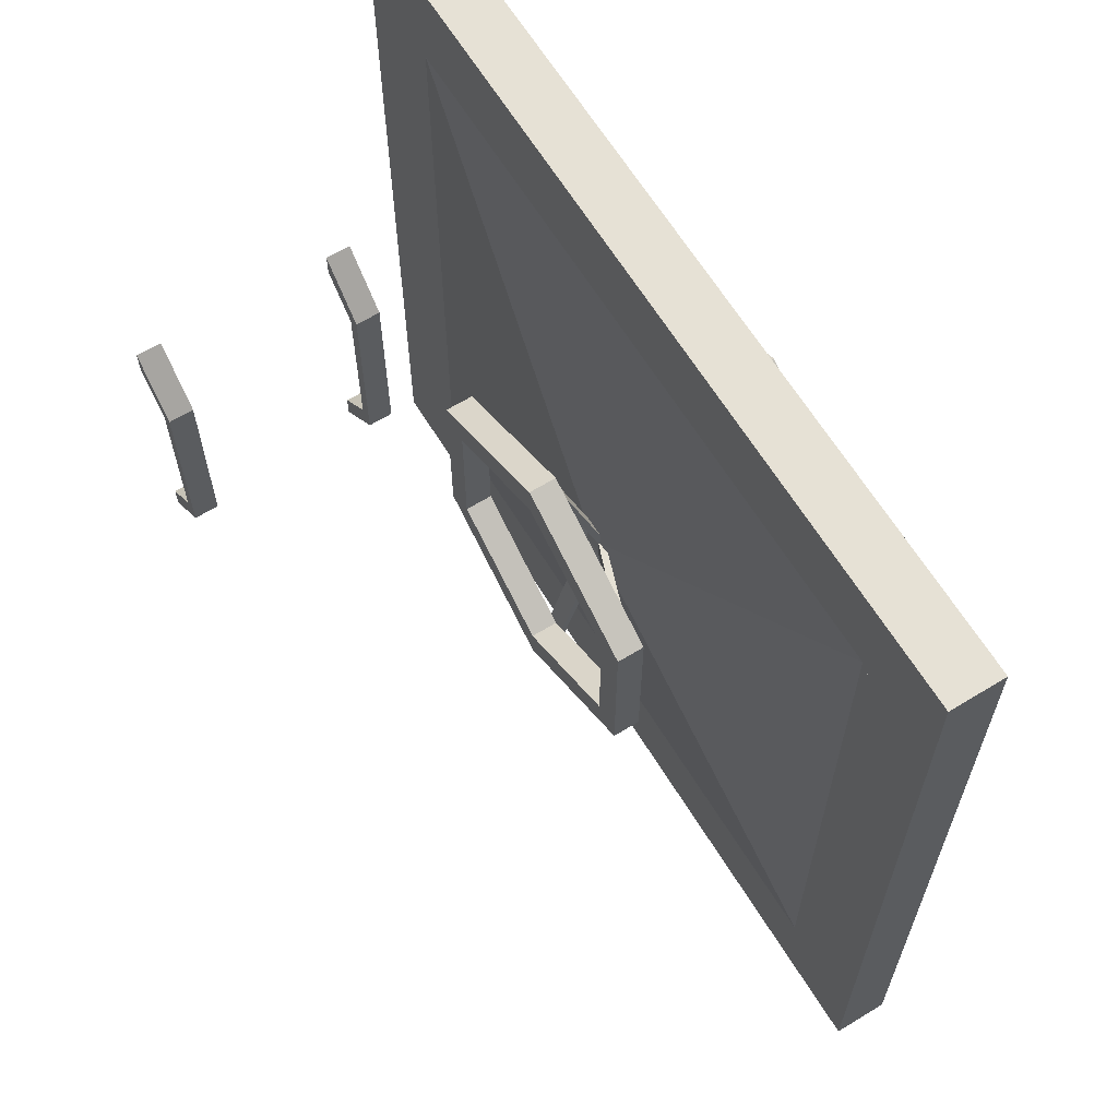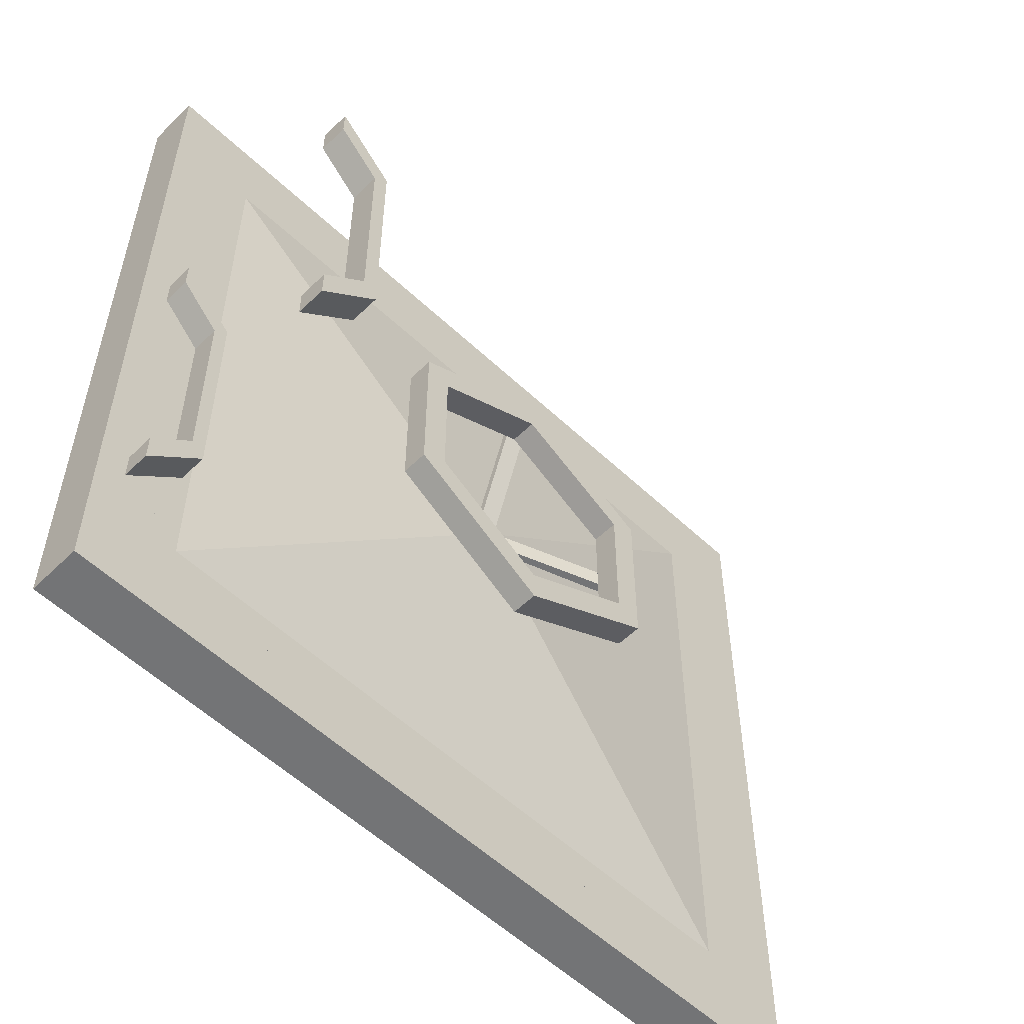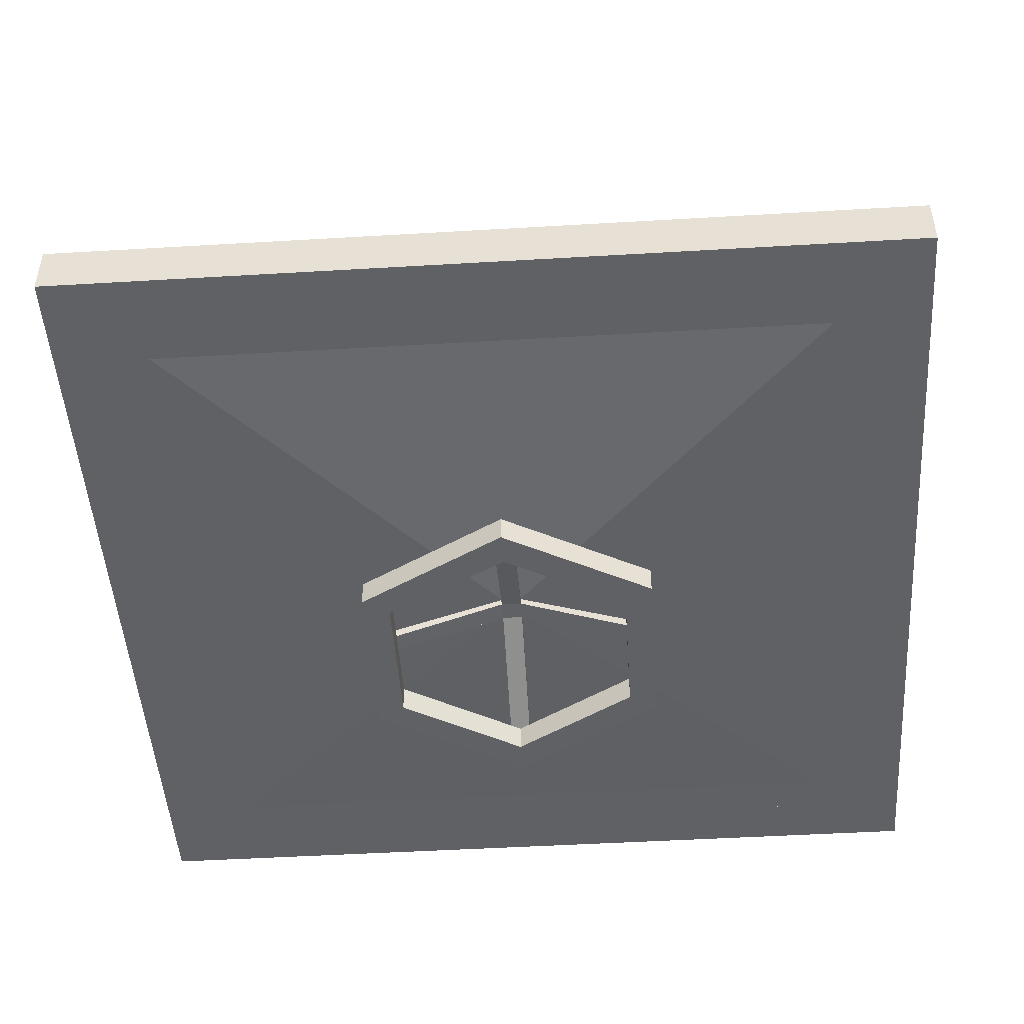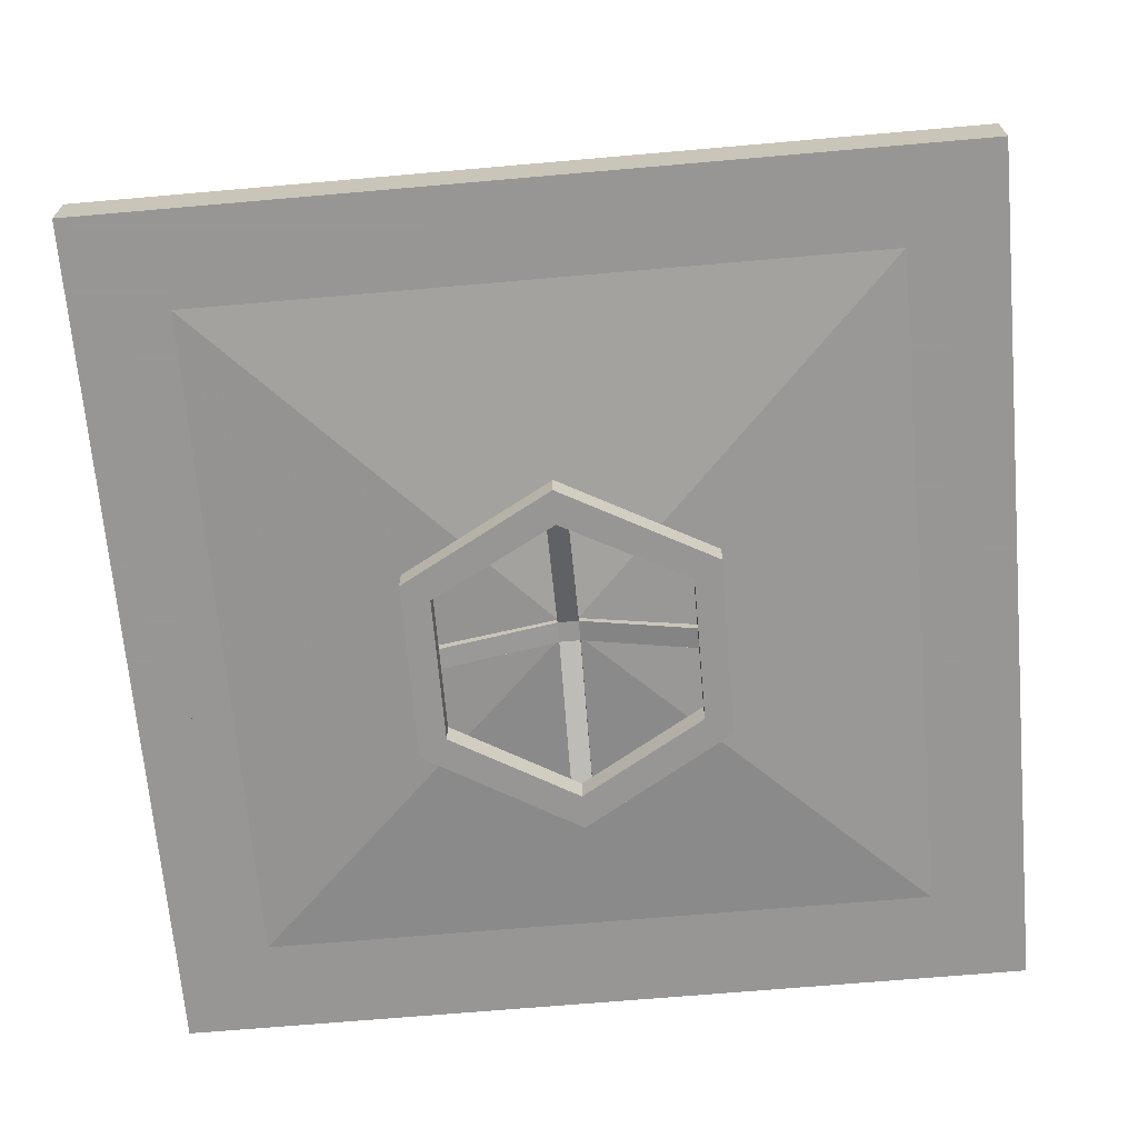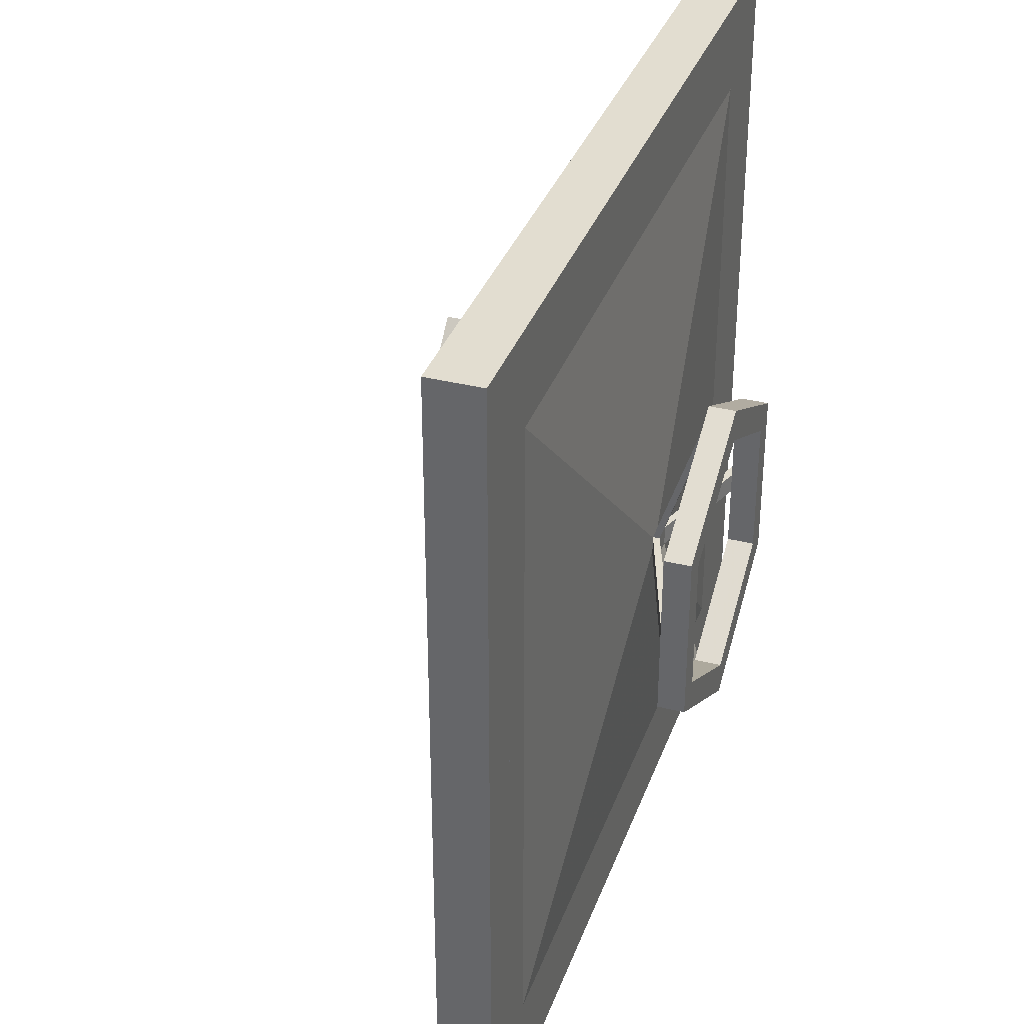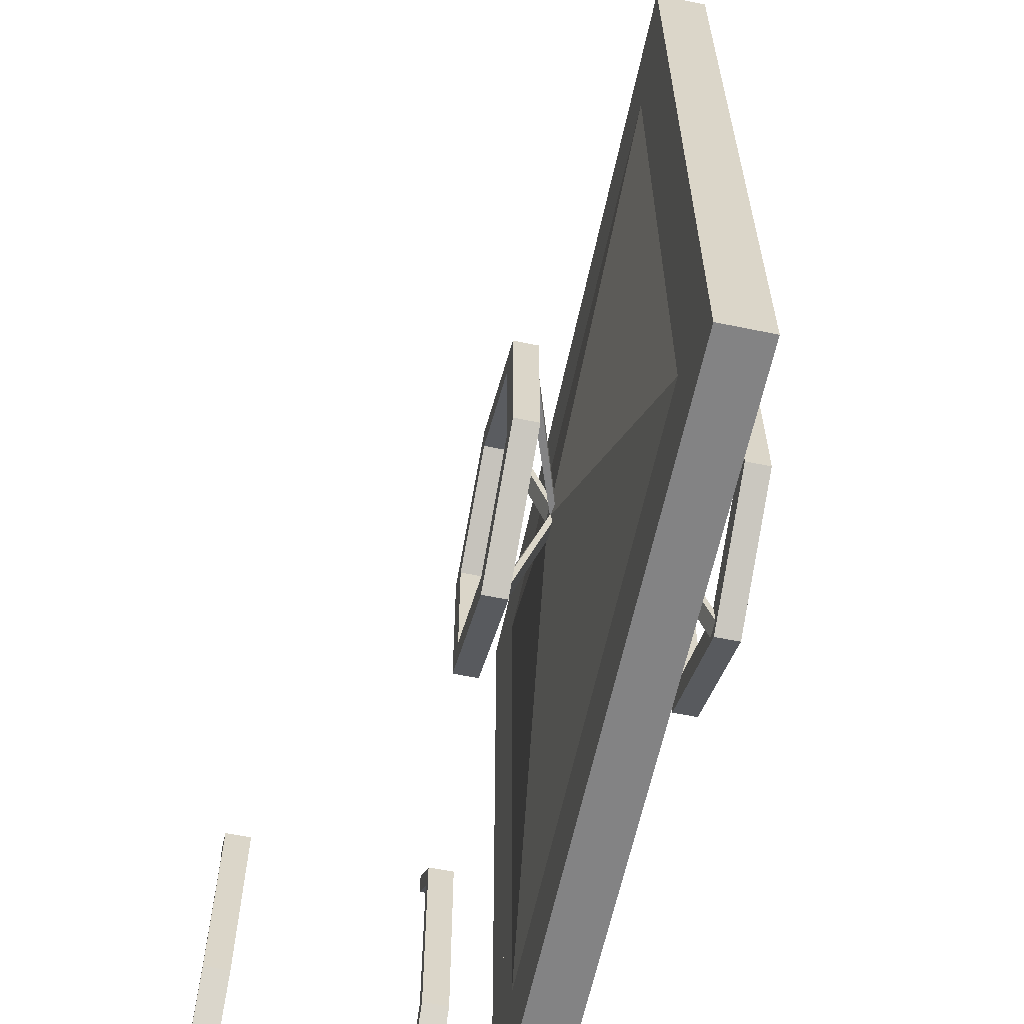
<metadata>
{"format":"obj","ext":"obj","renderer":"f3d","projection":"perspective","resolution":1024,"background":"white","views":[{"elev":64.5,"azim":-121.6,"up":"+Z"},{"elev":-56.1,"azim":135.5,"up":"+Z"},{"elev":-48.2,"azim":3.8,"up":"+Y"},{"elev":-68.0,"azim":5.0,"up":"+Y"},{"elev":35.1,"azim":-71.4,"up":"+Z"},{"elev":-61.2,"azim":-101.9,"up":"+Z"}]}
</metadata>
<code>
o ladder_Plane.002
v 2 0.3125 0.875
v 2 0.3125 0.125
v 1.875 0.3125 0.75
v 1.875 0.3125 0.25
v 2 0.25 0.875
v 2 0.25 0.125
v 1.875 0.25 0.75
v 1.875 0.25 0.25
v 2 0.3125 0.875
v 2 0.3125 0.125
v 1.875 0.3125 0.75
v 1.875 0.3125 0.25
v 2 0.25 0.875
v 2 0.25 0.125
v 1.875 0.25 0.75
v 1.875 0.25 0.25
v 2 0.3125 0.8125
v 2 0.3125 0.1875
v 1.906 0.3125 0.7188
v 1.906 0.3125 0.2813
v 2 0.25 0.8125
v 2 0.25 0.1875
v 1.906 0.25 0.7188
v 1.906 0.25 0.2813
v 2 0.8125 0.875
v 2 0.8125 0.125
v 1.875 0.8125 0.75
v 1.875 0.8125 0.25
v 2 0.75 0.875
v 2 0.75 0.125
v 1.875 0.75 0.75
v 1.875 0.75 0.25
v 2 0.8125 0.875
v 2 0.8125 0.125
v 1.875 0.8125 0.75
v 1.875 0.8125 0.25
v 2 0.75 0.875
v 2 0.75 0.125
v 1.875 0.75 0.75
v 1.875 0.75 0.25
v 2 0.8125 0.8125
v 2 0.8125 0.1875
v 1.906 0.8125 0.7188
v 1.906 0.8125 0.2813
v 2 0.75 0.8125
v 2 0.75 0.1875
v 1.906 0.75 0.7188
v 1.906 0.75 0.2813
f 4 8 7 3
f 2 6 8 4
f 3 7 5 1
f 15 16 24 23
f 9 13 21 17
f 14 10 18 22
f 6 2 10 14
f 1 5 13 9
f 7 8 16 15
f 8 6 14 16
f 5 7 15 13
f 4 3 11 12
f 2 4 12 10
f 3 1 9 11
f 20 19 23 24
f 18 20 24 22
f 19 17 21 23
f 16 14 22 24
f 13 15 23 21
f 12 11 19 20
f 10 12 20 18
f 11 9 17 19
f 28 32 31 27
f 26 30 32 28
f 27 31 29 25
f 39 40 48 47
f 33 37 45 41
f 38 34 42 46
f 30 26 34 38
f 25 29 37 33
f 31 32 40 39
f 32 30 38 40
f 29 31 39 37
f 28 27 35 36
f 26 28 36 34
f 27 25 33 35
f 44 43 47 48
f 42 44 48 46
f 43 41 45 47
f 40 38 46 48
f 37 39 47 45
f 36 35 43 44
f 34 36 44 42
f 35 33 41 43
o Frame_Plane
v 0.125 0 1.688
v 1.688 0 1.875
v 2 0 0
v 1.875 0 0.3125
v 1.688 0 0.125
v 0.3125 0 0.125
v 0.125 0.125 0.3125
v 2 0.125 2
v 1.688 0.125 1.875
v 2 0.125 0
v 1.875 0.125 1.688
v 0.3125 0 1.875
v 0 0.125 0
v 0.3125 0.125 0.125
v 0.3125 0.125 0
v 1.875 0.125 0.3125
v 2 0.125 0.3125
v 1.688 0.125 0.125
v 1.688 0.125 2
v 2 0 2
v 1.688 0 2
v 0.3125 0.125 1.875
v 0 0.125 2
v 2 0 0.3125
v 0.125 0.125 1.688
v 0 0.125 1.688
v 1.875 0 1.688
v 0 0 2
v 0.3125 0 0
v 0.125 0 0.3125
v 0 0 0
v 0 0 1.688
f 74 71 70 73
f 60 49 73 70
f 49 78 55 73
f 51 79 61 58
f 75 50 57 59
f 54 53 66 62
f 50 60 70 57
f 79 76 71 61
f 76 68 56 71
f 77 54 78 79
f 80 49 60 76
f 78 54 62 55
f 51 58 56 68
f 66 58 63 62
f 65 58 66 64
f 60 50 69 76
f 69 50 75 68
f 75 52 72 68
f 53 54 77 51
f 78 49 80 79
f 55 61 74 73
f 72 52 53 51
f 53 52 64 66
f 52 75 59 64
f 59 56 65 64
f 67 56 59 57
f 70 71 67 57
f 63 61 55 62
o handle_Cube.002
v 1.023 0.1875 0.9766
v 1.023 0.1875 1.023
v 1.023 0.2031 0.9766
v 1.023 0.2031 1.023
v 0.9766 0.2031 0.9766
v 0.9766 0.2031 1.023
v 1 0.2969 0.5938
v 1.344 0.2969 1.203
v 1.344 0.3594 1.203
v 0.6562 0.2969 1.203
v 0.6562 0.3594 1.203
v 0.6562 0.3594 0.7969
v 1 0.3594 0.5938
v 1.344 0.2969 0.7969
v 1 0.3594 1.391
v 0.6562 0.2969 0.7969
v 1.344 0.3594 0.7969
v 1 0.2969 1.391
v 1 0.2969 0.6719
v 1 0.3594 0.6719
v 1.281 0.2969 0.8359
v 1.281 0.3594 0.8359
v 1.281 0.2969 1.164
v 1.281 0.3594 1.164
v 1 0.2969 1.312
v 1 0.3594 1.312
v 0.7188 0.2969 1.164
v 0.7188 0.3594 1.164
v 0.7188 0.2969 0.8359
v 0.7188 0.3594 0.8359
v 0.9766 0.1875 0.9766
v 0.9766 0.1875 1.023
v 0.6562 0.2969 0.9766
v 0.6562 0.2969 1.023
v 0.7188 0.2969 0.9766
v 0.7188 0.2969 1.023
v 1.344 0.2969 0.9766
v 1.344 0.2969 1.023
v 1.281 0.2969 0.9766
v 1.281 0.2969 1.023
v 1.023 0.2969 0.625
v 0.9766 0.2969 0.625
v 1.023 0.2969 0.6719
v 0.9766 0.2969 0.6719
v 1.023 0.2969 1.359
v 0.9766 0.2969 1.359
v 1.023 0.2969 1.312
v 0.9766 0.2969 1.312
v 1.023 -0.0625 0.9766
v 1.023 -0.0625 1.023
v 1.023 -0.07812 0.9766
v 1.023 -0.07812 1.023
v 0.9766 -0.07812 0.9766
v 0.9766 -0.07812 1.023
v 1 -0.1719 0.5938
v 1.344 -0.1719 1.203
v 1.344 -0.2344 1.203
v 0.6562 -0.1719 1.203
v 0.6562 -0.2344 1.203
v 0.6562 -0.2344 0.7969
v 1 -0.2344 0.5938
v 1.344 -0.1719 0.7969
v 1 -0.2344 1.391
v 0.6562 -0.1719 0.7969
v 1.344 -0.2344 0.7969
v 1 -0.1719 1.391
v 1 -0.1719 0.6719
v 1 -0.2344 0.6719
v 1.281 -0.1719 0.8359
v 1.281 -0.2344 0.8359
v 1.281 -0.1719 1.164
v 1.281 -0.2344 1.164
v 1 -0.1719 1.312
v 1 -0.2344 1.312
v 0.7188 -0.1719 1.164
v 0.7188 -0.2344 1.164
v 0.7188 -0.1719 0.8359
v 0.7188 -0.2344 0.8359
v 0.9766 -0.0625 0.9766
v 0.9766 -0.0625 1.023
v 0.6562 -0.1719 0.9766
v 0.6562 -0.1719 1.023
v 0.7188 -0.1719 0.9766
v 0.7188 -0.1719 1.023
v 1.344 -0.1719 0.9766
v 1.344 -0.1719 1.023
v 1.281 -0.1719 0.9766
v 1.281 -0.1719 1.023
v 1.023 -0.1719 0.625
v 0.9766 -0.1719 0.625
v 1.023 -0.1719 0.6719
v 0.9766 -0.1719 0.6719
v 1.023 -0.1719 1.359
v 0.9766 -0.1719 1.359
v 1.023 -0.1719 1.312
v 0.9766 -0.1719 1.312
f 81 83 119 117
f 85 86 84 83
f 88 89 95 98
f 99 101 102 100
f 101 103 104 102
f 103 105 106 104
f 105 107 108 106
f 109 99 100 110
f 107 109 110 108
f 94 97 89 88
f 111 112 114 113
f 84 82 118 120
f 83 84 120 119
f 82 81 117 118
f 87 93 97 94
f 112 86 116 114
f 85 111 113 115
f 86 85 115 116
f 83 81 121 123
f 85 83 123 124
f 82 84 127 125
f 84 86 128 127
f 111 85 124 122
f 86 112 126 128
f 112 82 125 126
f 98 95 91 90
f 96 92 93 87
f 90 91 92 96
f 90 107 105 98
f 95 106 108 91
f 96 109 107 90
f 91 108 110 92
f 87 99 109 96
f 92 110 100 93
f 89 104 106 95
f 98 105 103 88
f 97 102 104 89
f 88 103 101 94
f 93 100 102 97
f 94 101 99 87
f 81 111 122 121
f 129 165 167 131
f 133 131 132 134
f 136 146 143 137
f 147 148 150 149
f 149 150 152 151
f 151 152 154 153
f 153 154 156 155
f 157 158 148 147
f 155 156 158 157
f 142 136 137 145
f 159 161 162 160
f 132 168 166 130
f 131 167 168 132
f 130 166 165 129
f 135 142 145 141
f 160 162 164 134
f 133 163 161 159
f 134 164 163 133
f 131 171 169 129
f 133 172 171 131
f 130 173 175 132
f 132 175 176 134
f 159 170 172 133
f 134 176 174 160
f 160 174 173 130
f 146 138 139 143
f 144 135 141 140
f 138 144 140 139
f 138 146 153 155
f 143 139 156 154
f 144 138 155 157
f 139 140 158 156
f 135 144 157 147
f 140 141 148 158
f 137 143 154 152
f 146 136 151 153
f 145 137 152 150
f 136 142 149 151
f 141 145 150 148
f 142 135 147 149
f 129 169 170 159
o door_Cube.001
v 0.2188 0 0.2188
v 0.2188 0 1.781
v 1.781 0 0.2188
v 1.781 0 1.781
v 1 -0.0625 1
v 1.781 0.125 0.2188
v 1.781 0.125 1.781
v 0.2188 0.125 0.2188
v 0.2188 0.125 1.781
v 1 0.2031 1
v 1.688 0.125 0.125
v 0.3125 0 1.875
v 0.3125 0.125 1.875
v 1.688 0 0.125
v 1.875 0 0.3125
v 0.125 0 0.3125
v 0.125 0.125 0.3125
v 1.875 0.125 0.3125
v 1.688 0.125 1.875
v 1.688 0 1.875
v 1.875 0 1.688
v 1.875 0.125 1.688
v 0.3125 0 0.125
v 0.3125 0.125 0.125
v 0.125 0.125 1.688
v 0.125 0 1.688
f 180 197 198 183 195 196
f 178 202 192 177 181
f 180 196 188 178 181
f 179 191 197 180 181
f 177 199 190 179 181
f 183 198 194 182 186
f 185 189 195 183 186
f 184 193 201 185 186
f 182 187 200 184 186
f 196 195 189 188
f 197 191 194 198
f 187 190 199 200
f 193 192 202 201
f 179 190 187 182 194 191
f 177 192 193 184 200 199
f 188 189 185 201 202 178

</code>
